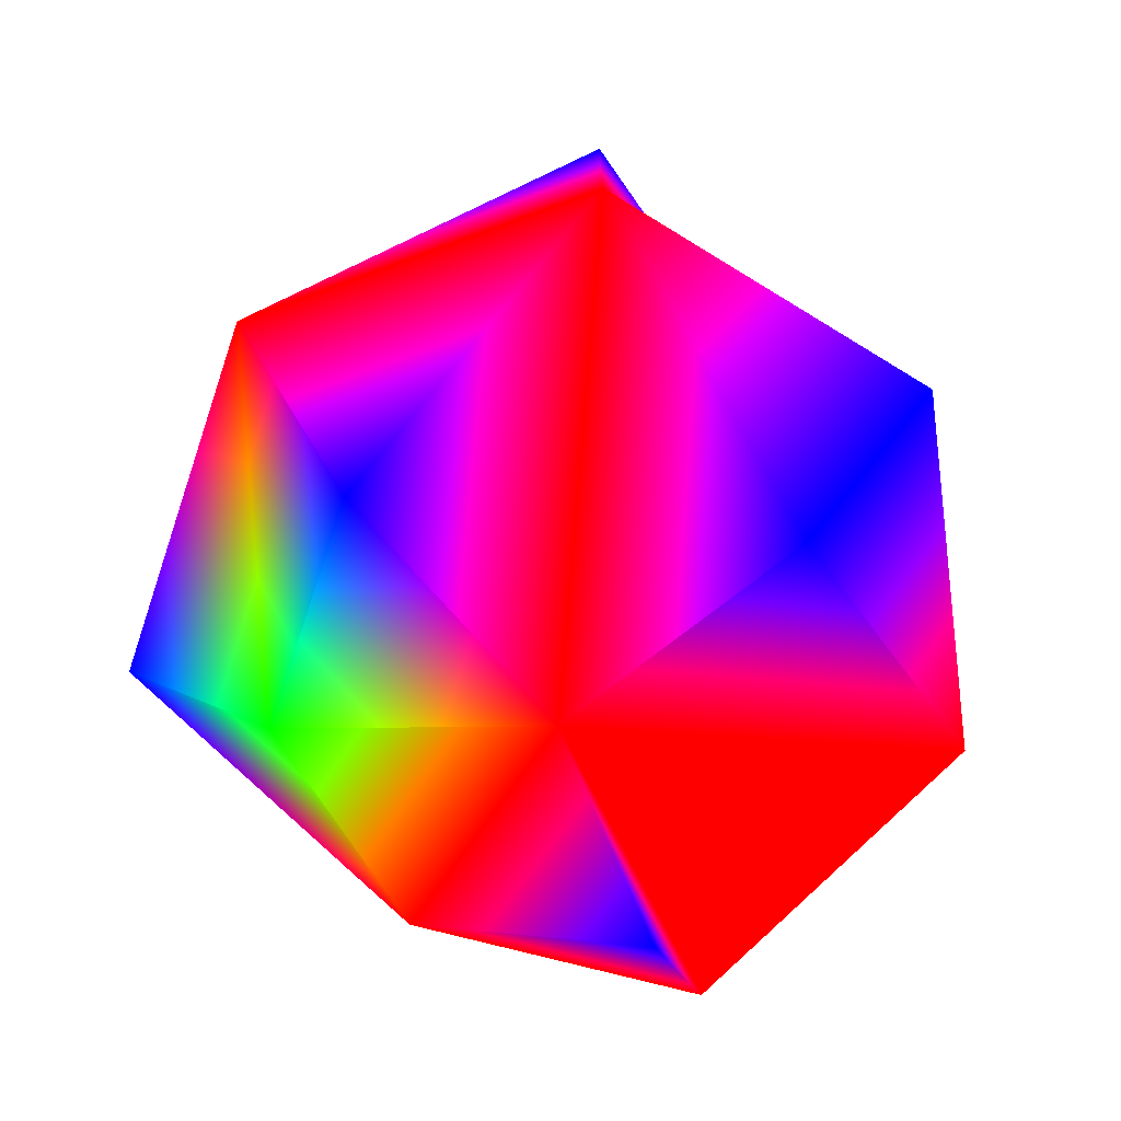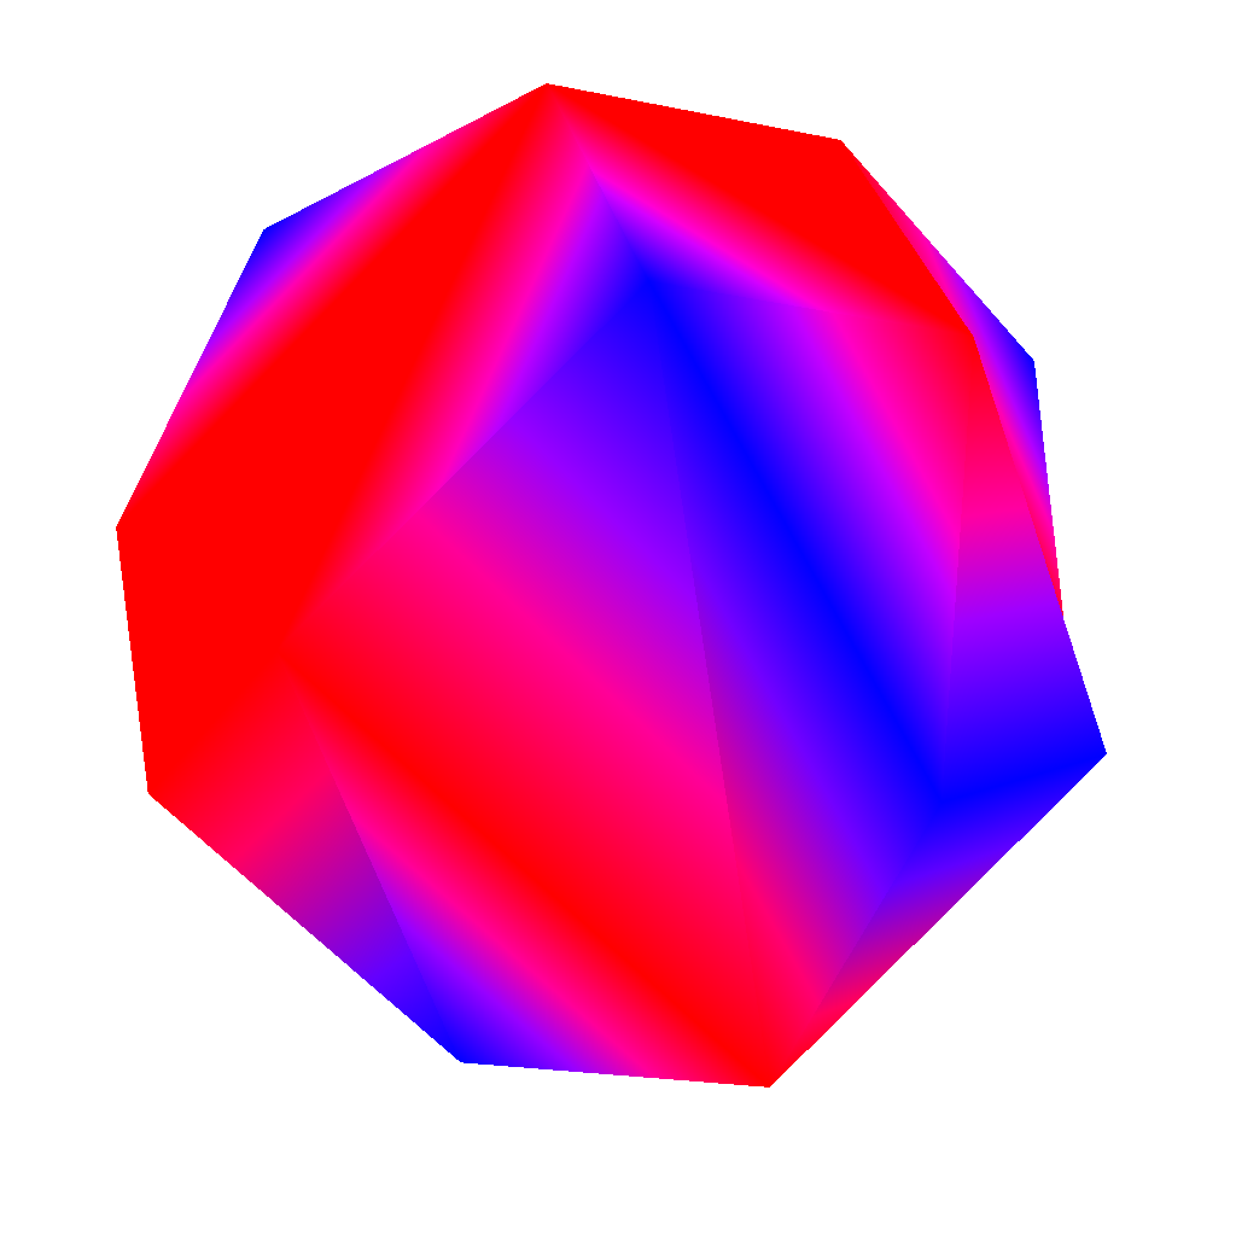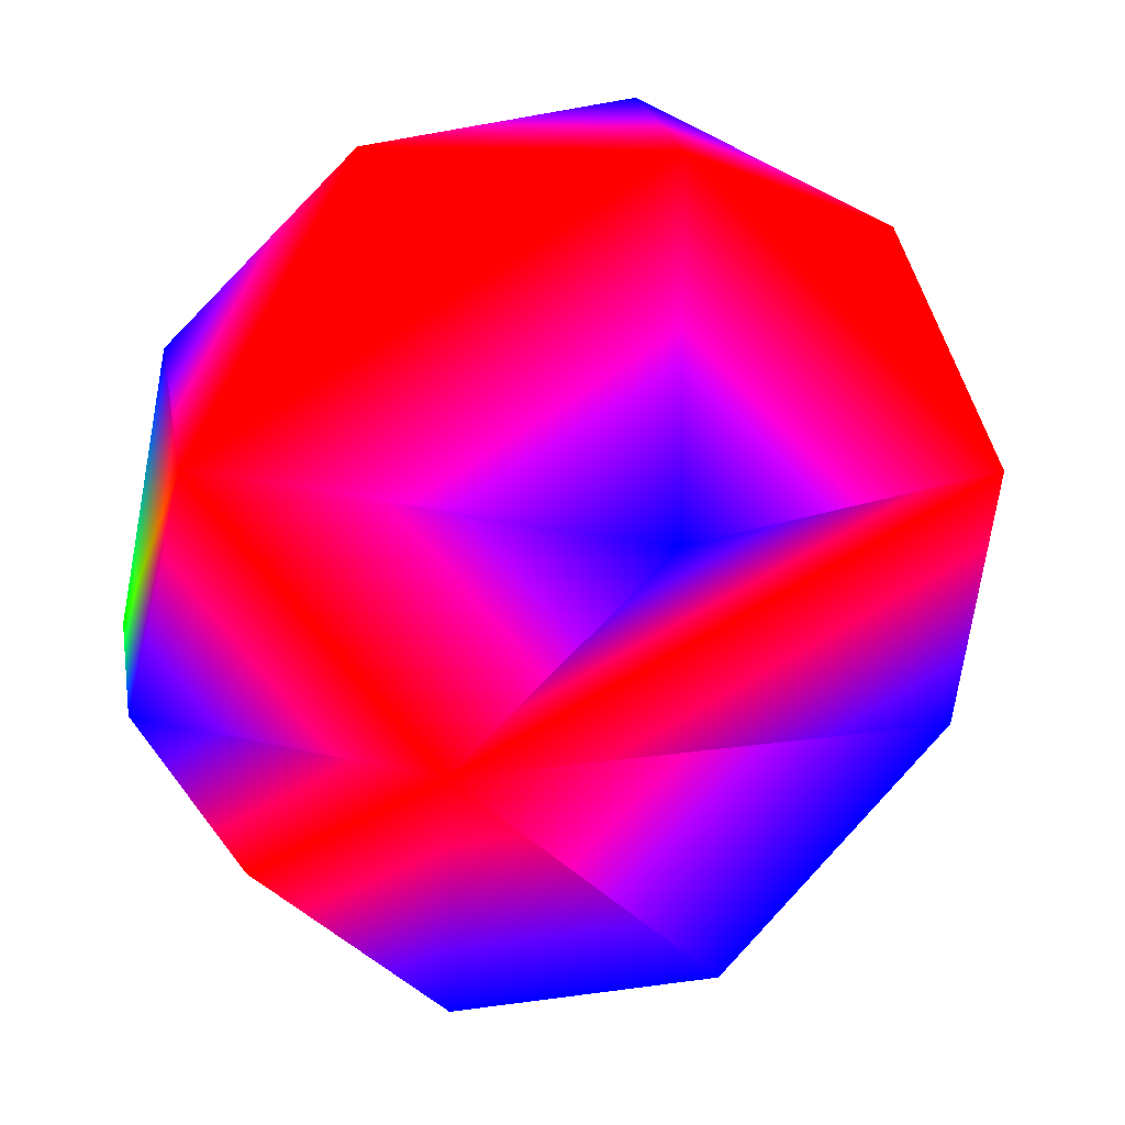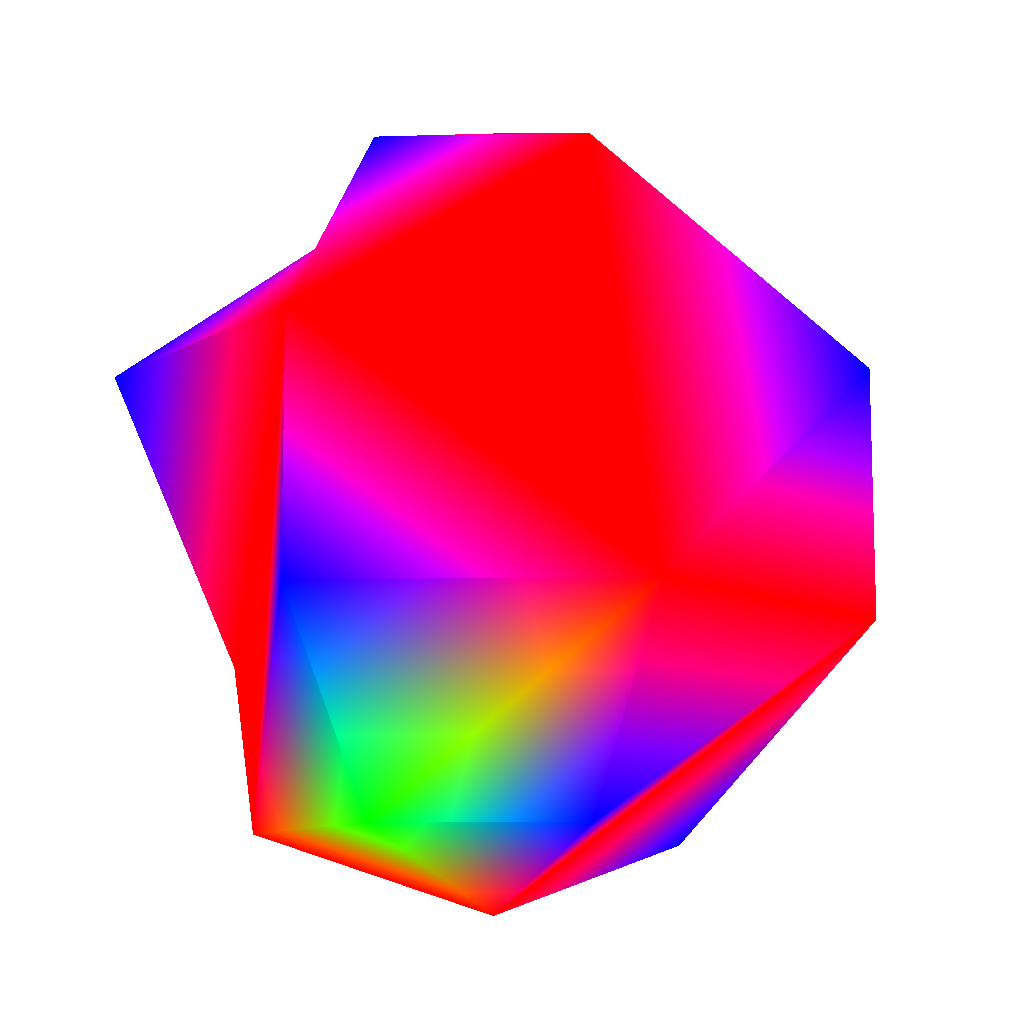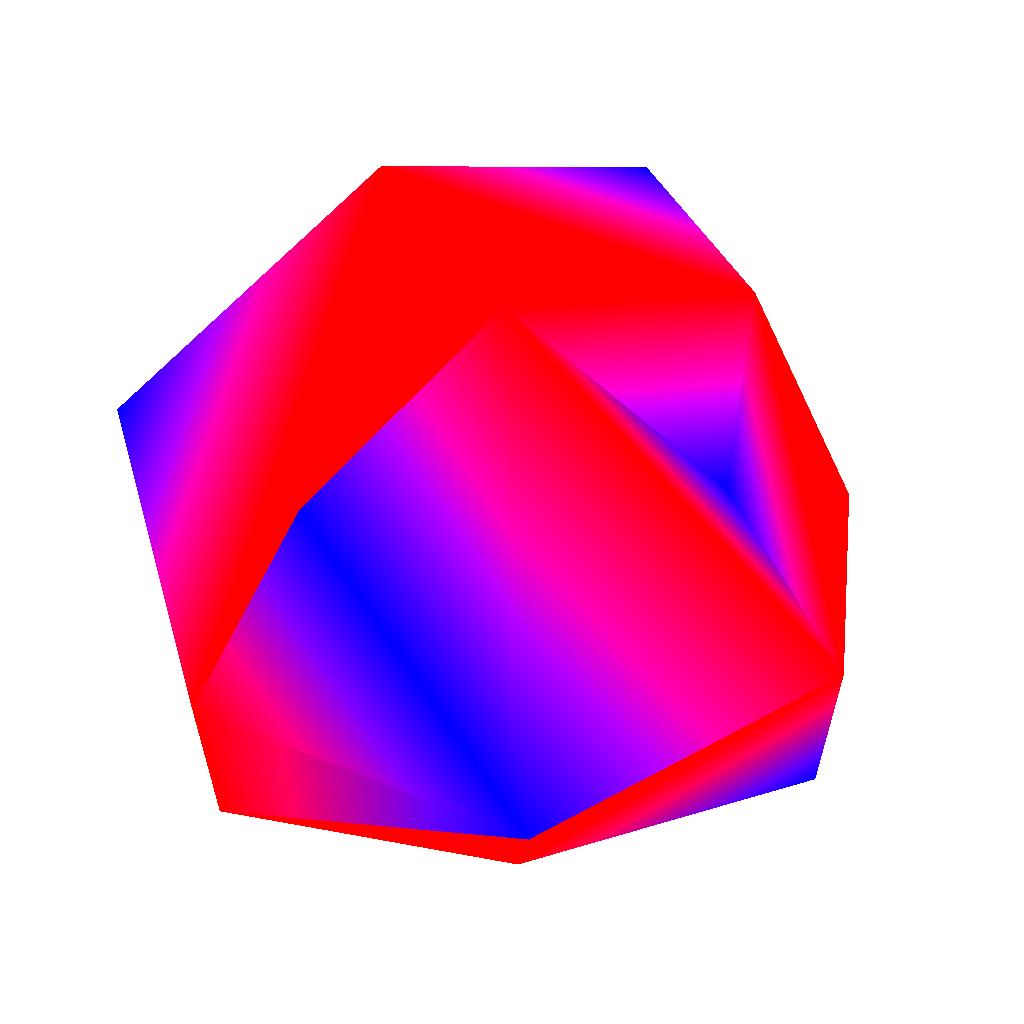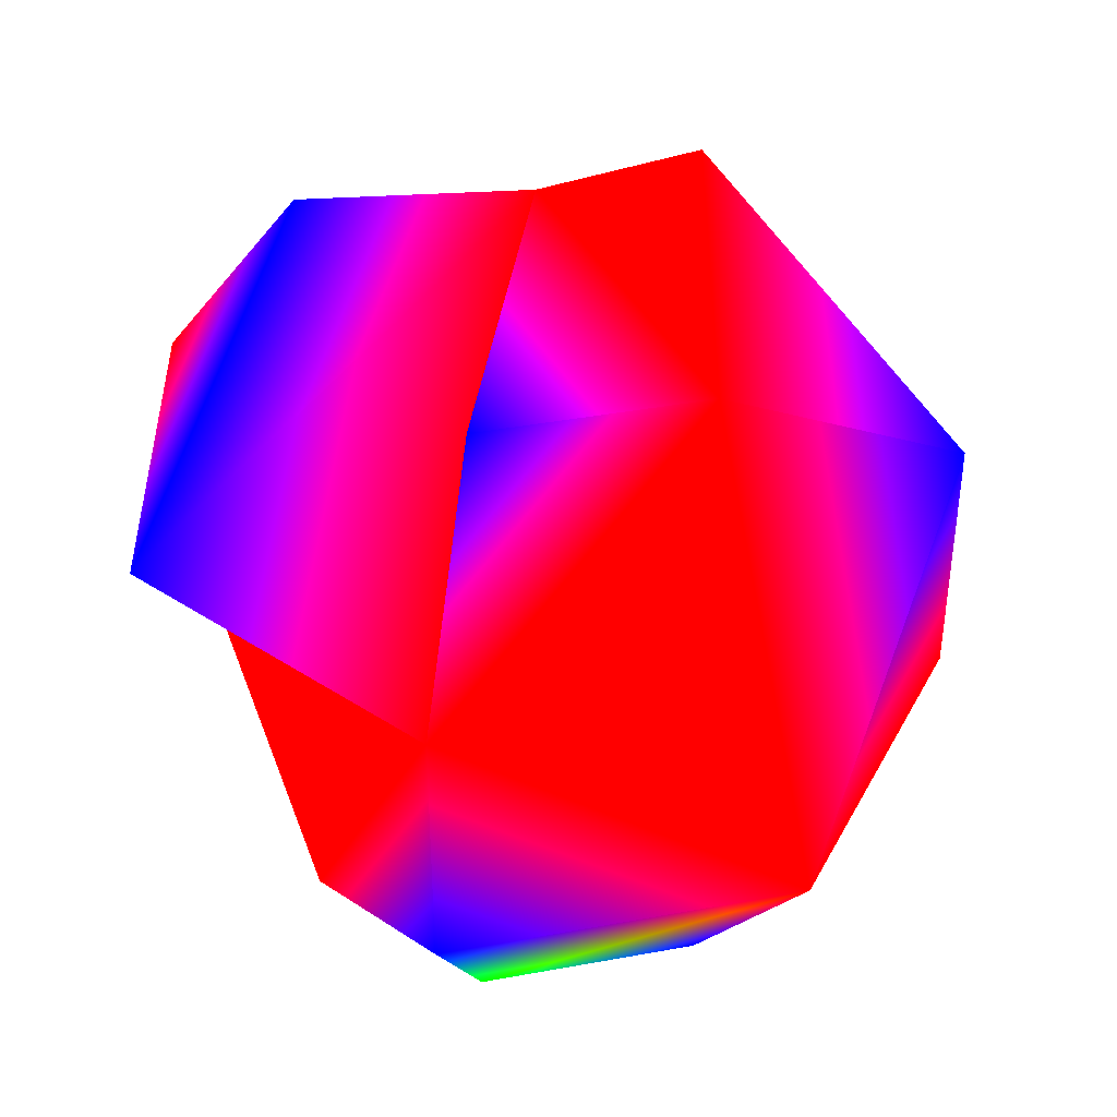
<metadata>
{"format":"obj","ext":"obj","renderer":"f3d","projection":"perspective","resolution":1024,"background":"white","views":[{"elev":-73.9,"azim":174.3,"up":"+Y"},{"elev":-19.7,"azim":-111.5,"up":"+Z"},{"elev":-78.1,"azim":135.6,"up":"+Z"},{"elev":-11.0,"azim":105.7,"up":"+Y"},{"elev":61.4,"azim":22.4,"up":"+Y"},{"elev":40.5,"azim":90.1,"up":"+Y"}]}
</metadata>
<code>
v 0 0.309 -0.9511 0 0 1
v 0.7436 -0.309 -0.593 1 0 0
v 0 -0.309 -0.9511 1 0 0
f 1 2 3
v 0.573 -0.809 0.1308 0 1 0
v 0.4595 -0.809 -0.3665 0 0 1
f 2 4 5
v 0 -1 0 1 0 0
f 6 5 4
v 0.4595 0.809 -0.3665 1 0 0
v 0 1 0 1 0 0
v 0.573 0.809 0.1308 0 0 1
f 7 8 9
v 0.9272 -0.309 0.2116 0 0 1
v 0.255 -0.809 0.5296 1 0 0
f 10 11 4
f 6 4 11
v 0.4126 0.309 0.8569 0 0 1
v -0.255 0.809 0.5296 0 0 1
v -0.4126 0.309 0.8569 1 0 0
f 12 13 14
v -0.255 -0.809 0.5296 0 0 1
f 6 11 15
v -0.9272 -0.309 0.2116 1 0 0
v -0.4126 -0.309 0.8569 1 0 0
f 14 16 17
v -0.9272 0.309 0.2116 0 0 1
v -0.7436 -0.309 -0.593 0 0 1
f 18 19 16
f 3 2 5
f 2 10 4
f 12 14 17
f 14 18 16
v -0.4595 -0.809 -0.3665 0 0 1
f 16 19 20
f 20 19 3
v 0.9272 0.309 0.2116 1 0 0
f 10 2 21
f 2 1 7
f 2 7 21
f 7 9 21
v -0.4595 0.809 -0.3665 1 0 0
f 7 1 22
f 7 22 8
f 21 9 8
f 21 8 12
f 8 13 12
f 10 21 11
f 21 12 17
f 21 17 11
f 17 15 11
f 22 1 3
f 22 3 18
f 3 19 18
f 8 22 14
f 22 18 14
f 14 13 8
f 15 17 6
f 17 16 6
f 16 20 6
f 6 20 3
f 6 3 5

</code>
